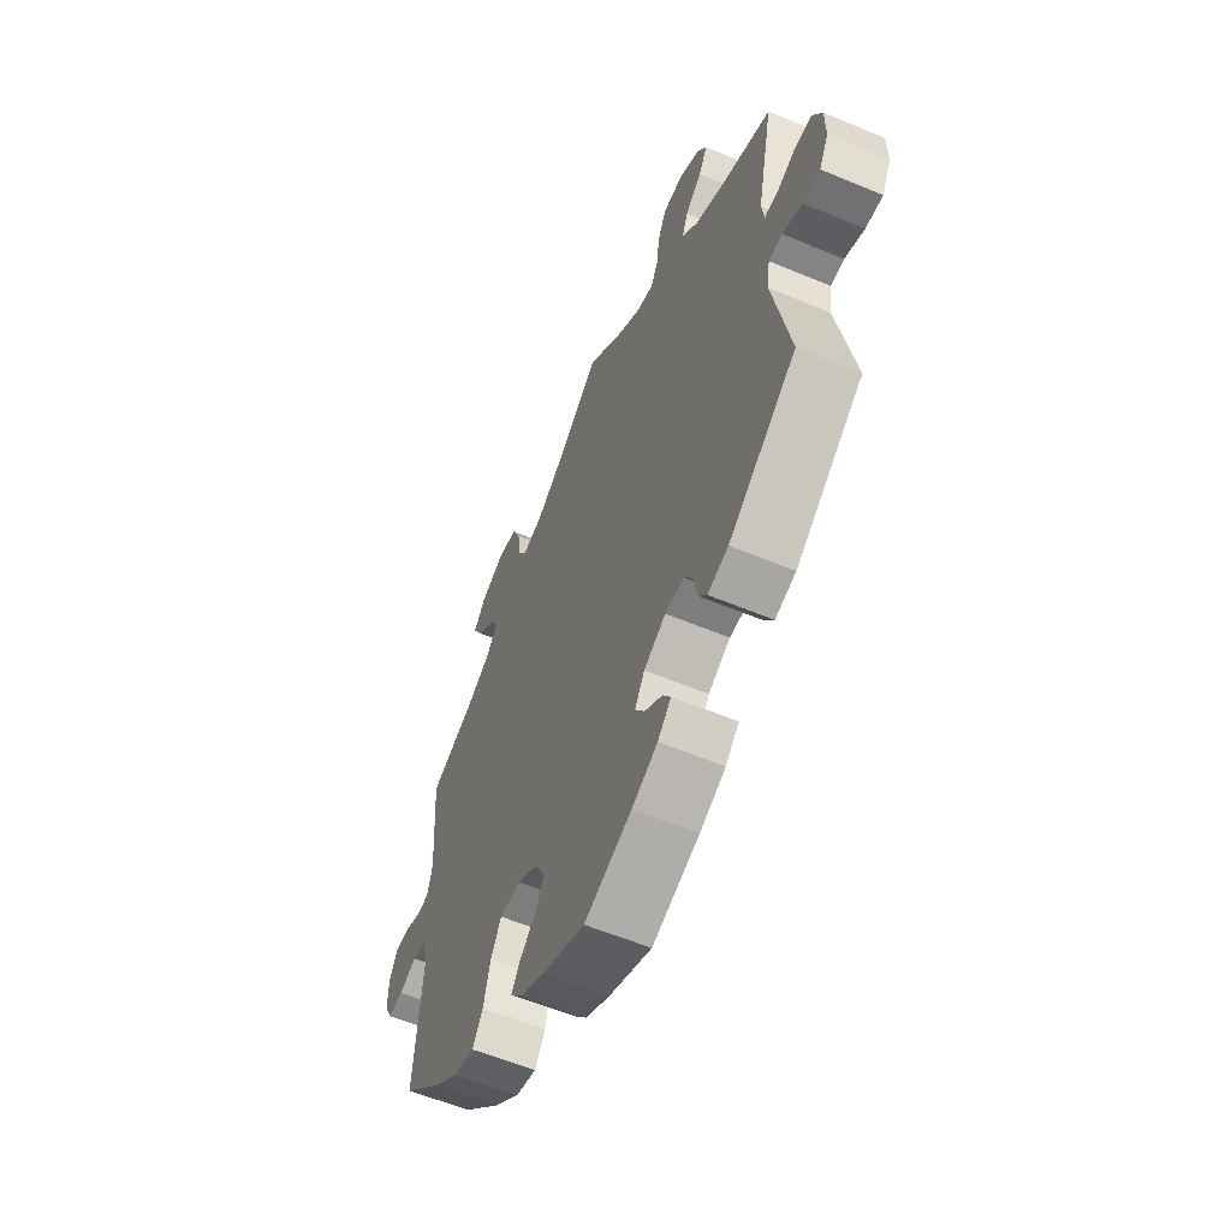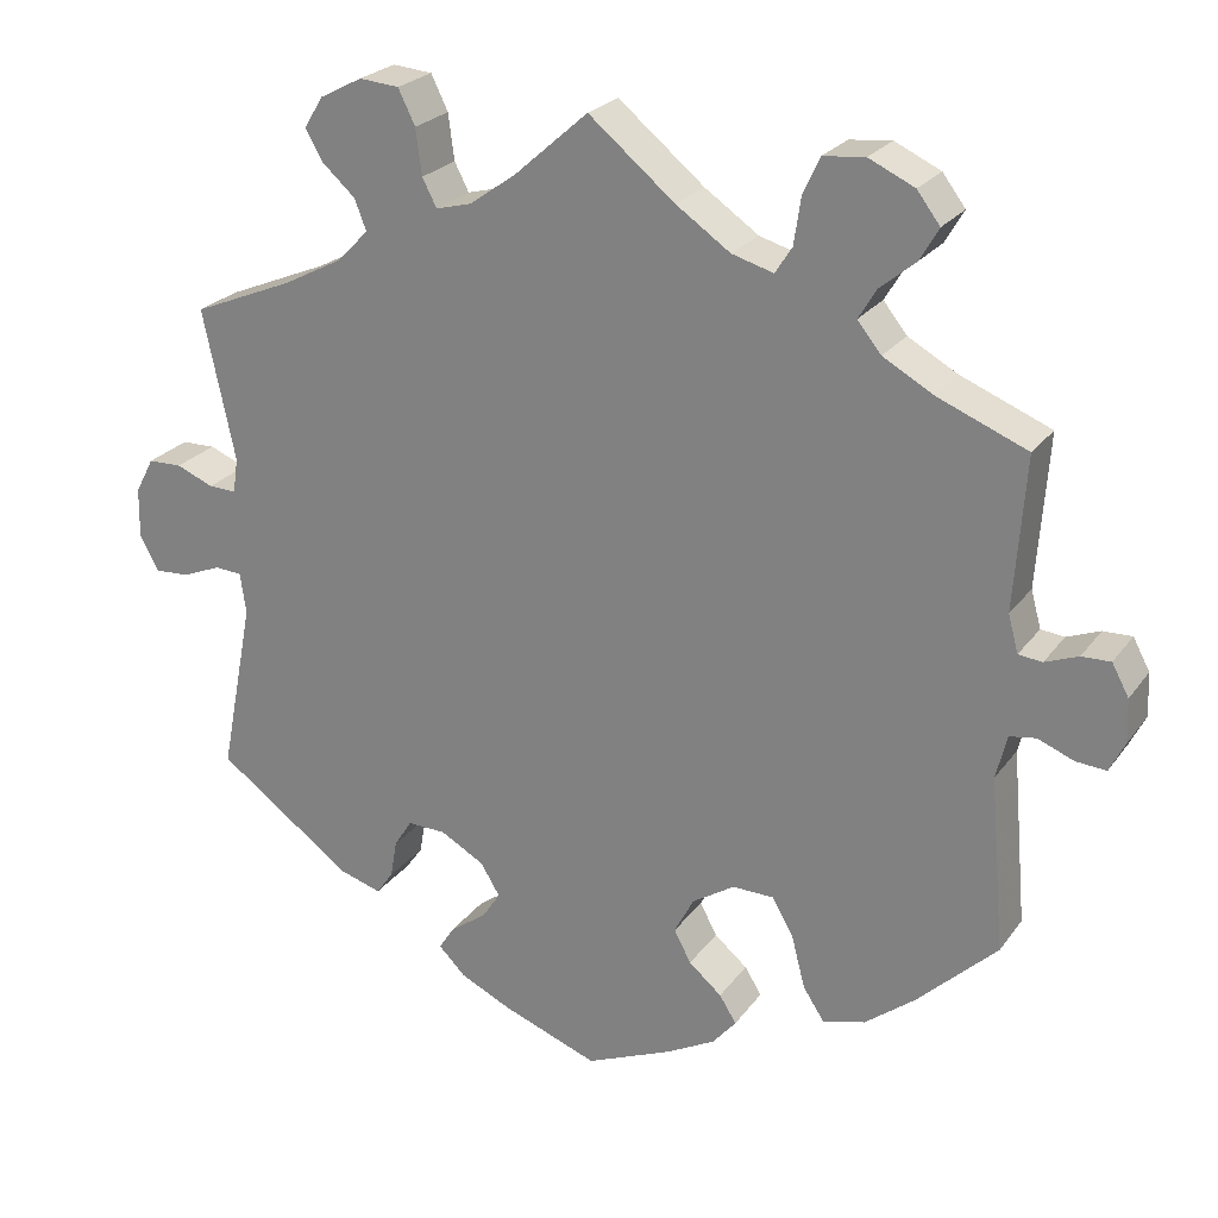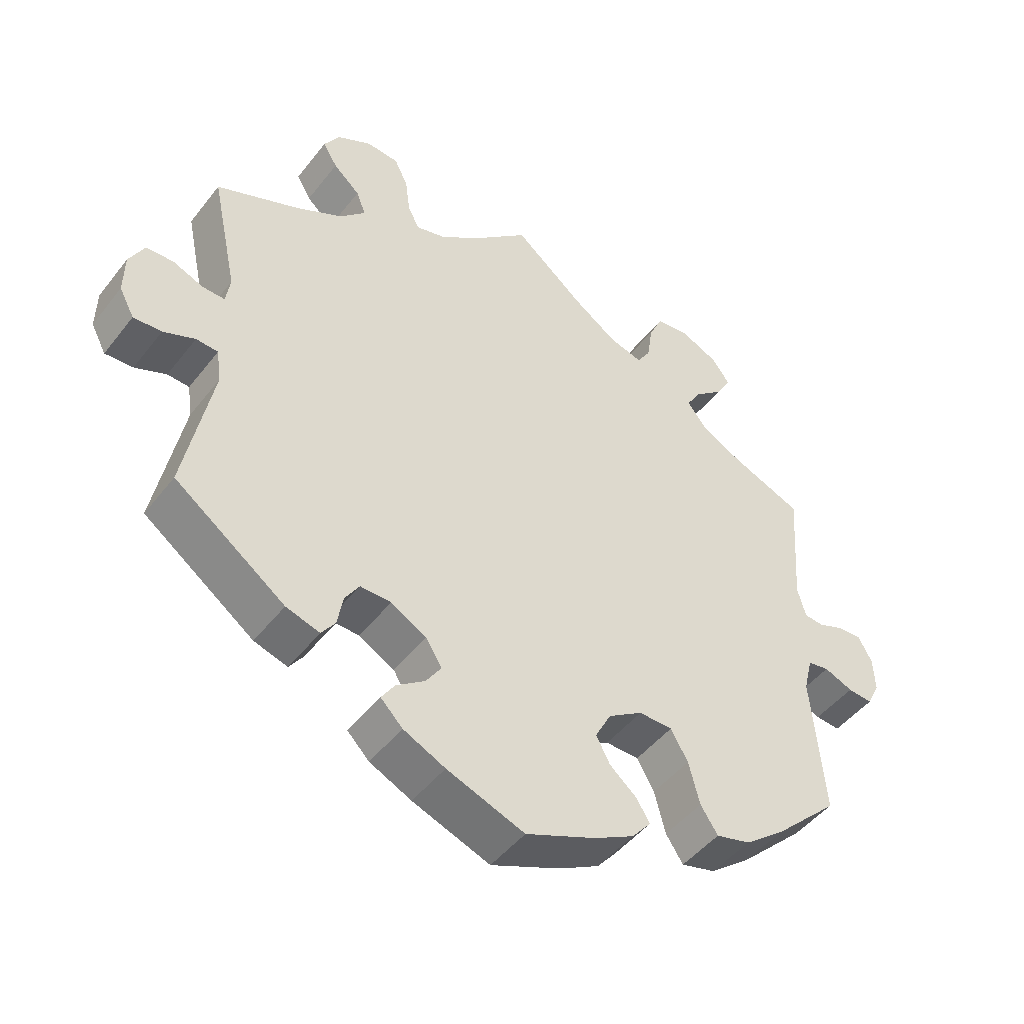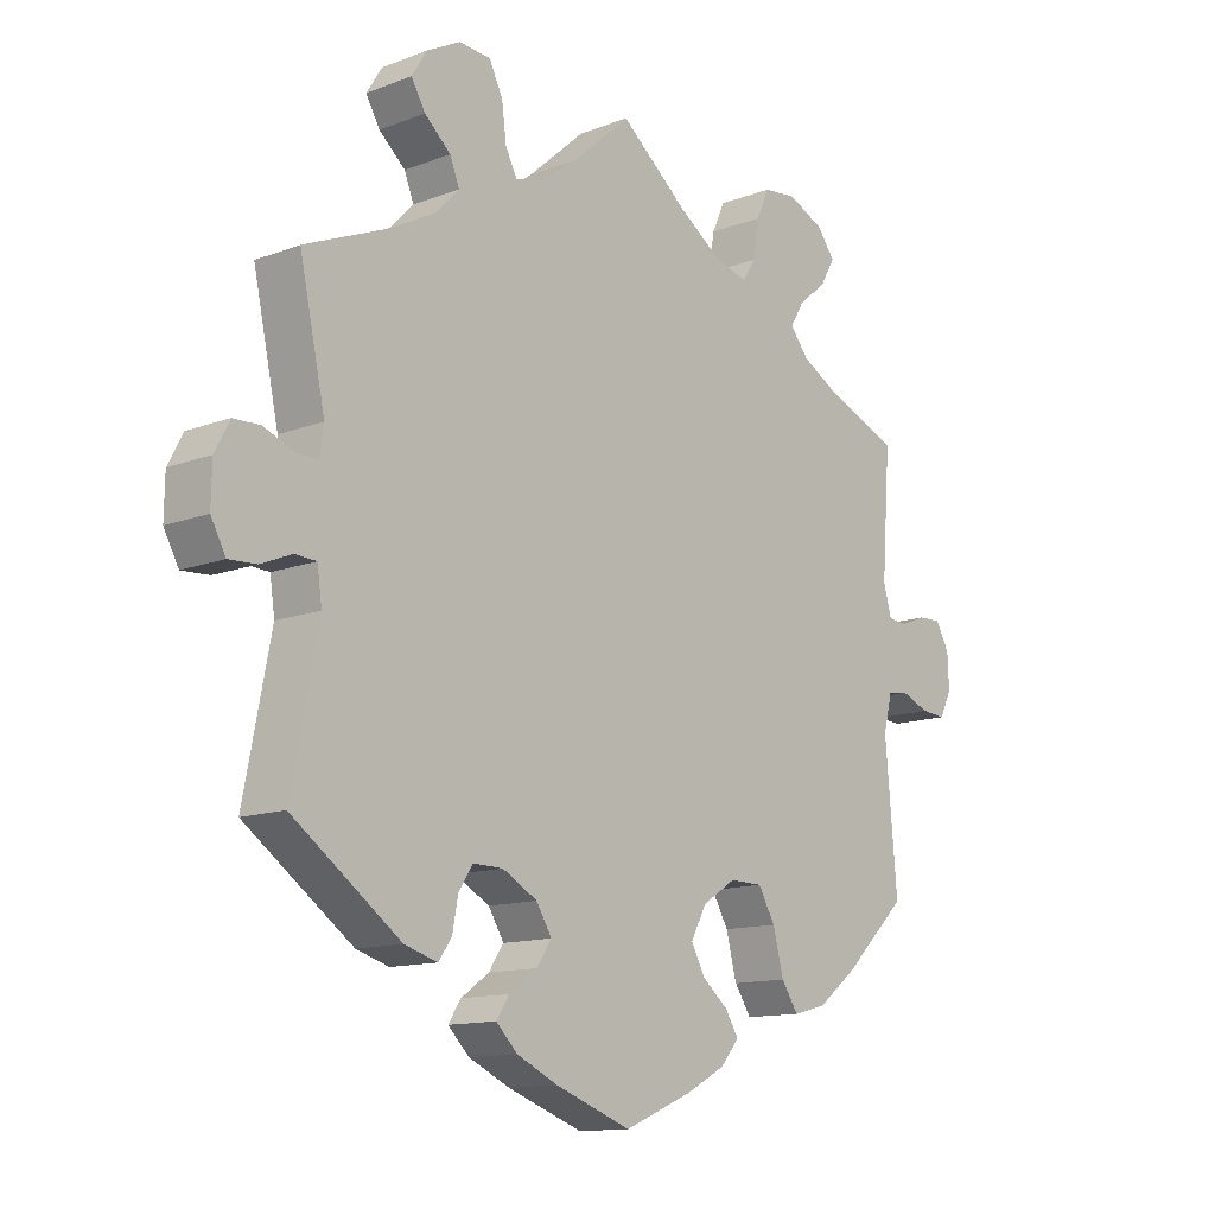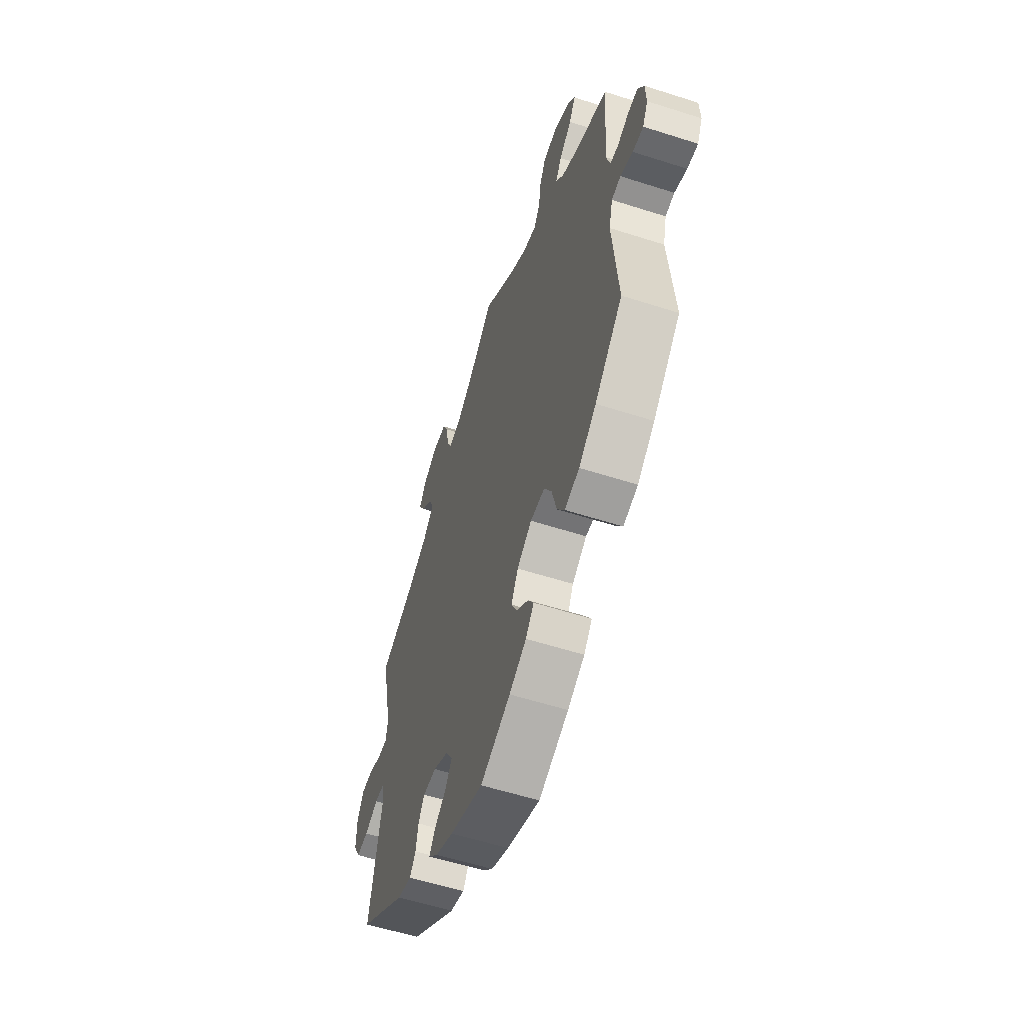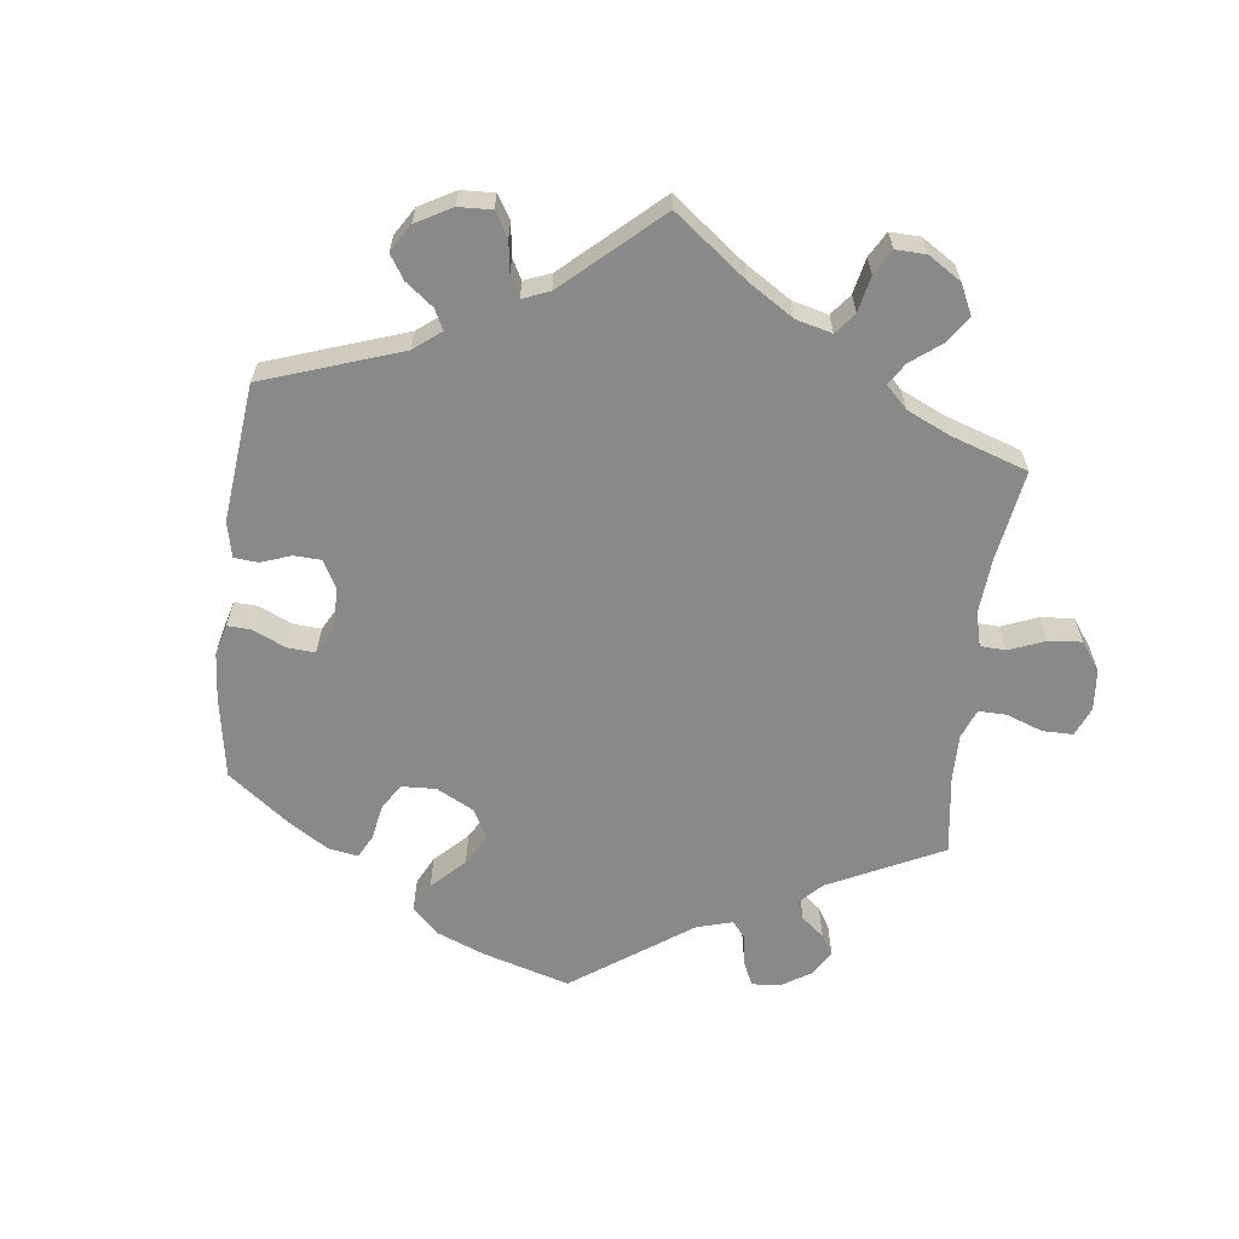
<metadata>
{"format":"obj","ext":"obj","renderer":"f3d","projection":"perspective","resolution":1024,"background":"white","views":[{"elev":-58.0,"azim":-113.4,"up":"+Z"},{"elev":24.2,"azim":27.1,"up":"+Z"},{"elev":-47.1,"azim":-35.8,"up":"+Z"},{"elev":-12.6,"azim":-48.4,"up":"+Z"},{"elev":-57.1,"azim":71.5,"up":"+Z"},{"elev":-63.1,"azim":-67.0,"up":"+Y"}]}
</metadata>
<code>
v 0.488 0.07 0.11
v 0.5 0.07 0.066
v 0.528 0.07 0.063
v 0.567 0.07 0.078
v 0.601 0.07 0.079
v 0.621 0.07 0.042
v 0.623 0.07 -0.009
v 0.605 0.07 -0.045
v 0.569 0.07 -0.042
v 0.527 0.07 -0.025
v 0.496 0.07 -0.03
v 0.483 0.07 -0.082
v 0.501 0.07 -0.288
v 0.407 0.07 -0.378
v 0.348 0.07 -0.424
v 0.298 0.07 -0.437
v 0.273 0.07 -0.399
v 0.257 0.07 -0.337
v 0.232 0.07 -0.293
v 0.183 0.07 -0.292
v 0.133 0.07 -0.324
v 0.11 0.07 -0.368
v 0.13 0.07 -0.406
v 0.169 0.07 -0.439
v 0.189 0.07 -0.471
v 0.161 0.07 -0.504
v 0.103 0.07 -0.535
v 0.001 0.07 -0.578
v -0.112 0.07 -0.536
v -0.173 0.07 -0.507
v -0.205 0.07 -0.475
v -0.186 0.07 -0.446
v -0.144 0.07 -0.416
v -0.122 0.07 -0.383
v -0.145 0.07 -0.345
v -0.197 0.07 -0.316
v -0.242 0.07 -0.315
v -0.263 0.07 -0.348
v -0.271 0.07 -0.393
v -0.291 0.07 -0.421
v -0.34 0.07 -0.406
v -0.501 0.07 -0.289
v -0.461 0.07 -0.084
v -0.468 0.07 -0.035
v -0.5 0.07 -0.033
v -0.546 0.07 -0.052
v -0.587 0.07 -0.054
v -0.609 0.07 -0.013
v -0.608 0.07 0.046
v -0.586 0.07 0.088
v -0.546 0.07 0.089
v -0.502 0.07 0.071
v -0.469 0.07 0.07
v -0.463 0.07 0.111
v -0.501 0.07 0.289
v -0.38 0.07 0.339
v -0.311 0.07 0.375
v -0.274 0.07 0.413
v -0.288 0.07 0.449
v -0.327 0.07 0.484
v -0.348 0.07 0.52
v -0.325 0.07 0.557
v -0.275 0.07 0.583
v -0.228 0.07 0.579
v -0.208 0.07 0.538
v -0.201 0.07 0.484
v -0.184 0.07 0.451
v -0.142 0.07 0.462
v -0.087 0.07 0.501
v 0 0.07 0.578
v 0.102 0.07 0.494
v 0.166 0.07 0.45
v 0.215 0.07 0.436
v 0.235 0.07 0.467
v 0.243 0.07 0.522
v 0.263 0.07 0.565
v 0.312 0.07 0.57
v 0.366 0.07 0.545
v 0.393 0.07 0.509
v 0.371 0.07 0.471
v 0.329 0.07 0.436
v 0.308 0.07 0.401
v 0.336 0.07 0.366
v 0.395 0.07 0.333
v 0.501 0.07 0.29
v 0.488 0 0.11
v 0.5 0 0.066
v 0.528 0 0.063
v 0.567 0 0.078
v 0.601 0 0.079
v 0.621 0 0.042
v 0.623 0 -0.009
v 0.605 0 -0.045
v 0.569 0 -0.042
v 0.527 0 -0.025
v 0.496 0 -0.03
v 0.483 0 -0.082
v 0.501 0 -0.288
v 0.407 0 -0.378
v 0.348 0 -0.424
v 0.298 0 -0.437
v 0.273 0 -0.399
v 0.257 0 -0.337
v 0.232 0 -0.293
v 0.183 0 -0.292
v 0.133 0 -0.324
v 0.11 0 -0.368
v 0.13 0 -0.406
v 0.169 0 -0.439
v 0.189 0 -0.471
v 0.161 0 -0.504
v 0.103 0 -0.535
v 0.001 0 -0.578
v -0.112 0 -0.536
v -0.173 0 -0.507
v -0.205 0 -0.475
v -0.186 0 -0.446
v -0.144 0 -0.416
v -0.122 0 -0.383
v -0.145 0 -0.345
v -0.197 0 -0.316
v -0.242 0 -0.315
v -0.263 0 -0.348
v -0.271 0 -0.393
v -0.291 0 -0.421
v -0.34 0 -0.406
v -0.501 0 -0.289
v -0.461 0 -0.084
v -0.468 0 -0.035
v -0.5 0 -0.033
v -0.546 0 -0.052
v -0.587 0 -0.054
v -0.609 0 -0.013
v -0.608 0 0.046
v -0.586 0 0.088
v -0.546 0 0.089
v -0.502 0 0.071
v -0.469 0 0.07
v -0.463 0 0.111
v -0.501 0 0.289
v -0.38 0 0.339
v -0.311 0 0.375
v -0.274 0 0.413
v -0.288 0 0.449
v -0.327 0 0.484
v -0.348 0 0.52
v -0.325 0 0.557
v -0.275 0 0.583
v -0.228 0 0.579
v -0.208 0 0.538
v -0.201 0 0.484
v -0.184 0 0.451
v -0.142 0 0.462
v -0.087 0 0.501
v 0 0 0.578
v 0.102 0 0.494
v 0.166 0 0.45
v 0.215 0 0.436
v 0.235 0 0.467
v 0.243 0 0.522
v 0.263 0 0.565
v 0.312 0 0.57
v 0.366 0 0.545
v 0.393 0 0.509
v 0.371 0 0.471
v 0.329 0 0.436
v 0.308 0 0.401
v 0.336 0 0.366
v 0.395 0 0.333
v 0.501 0 0.29
f 84 85 1
f 83 84 1 2
f 82 83 2
f 78 79 80 81
f 78 81 82
f 77 78 82
f 74 75 76 77
f 73 74 77 82
f 72 73 82 2
f 69 70 71
f 68 69 71 72
f 67 68 72 2
f 63 64 65 66
f 63 66 67
f 62 63 67
f 59 60 61 62
f 58 59 62 67
f 57 58 67 2
f 54 55 56
f 53 54 56 57
f 49 50 51 52
f 49 52 53
f 48 49 53
f 45 46 47 48
f 44 45 48 53
f 43 44 53 57
f 38 39 40 41
f 37 38 41 42
f 36 37 42 43
f 30 31 32 33
f 30 33 34
f 29 30 34
f 28 29 34
f 27 28 34 35
f 23 24 25 26
f 22 23 26 27
f 15 16 17 18
f 15 18 19
f 12 13 14 15
f 11 12 15 19
f 7 8 9 10
f 7 10 11
f 6 7 11
f 3 4 5 6
f 2 3 6 11
f 35 36 43 57
f 22 27 35 57
f 21 22 57
f 20 21 57 2
f 2 11 19 20
f 86 170 169
f 87 86 169 168
f 87 168 167
f 166 165 164 163
f 167 166 163
f 167 163 162
f 162 161 160 159
f 167 162 159 158
f 87 167 158 157
f 156 155 154
f 157 156 154 153
f 87 157 153 152
f 151 150 149 148
f 152 151 148
f 152 148 147
f 147 146 145 144
f 152 147 144 143
f 87 152 143 142
f 141 140 139
f 142 141 139 138
f 137 136 135 134
f 138 137 134
f 138 134 133
f 133 132 131 130
f 138 133 130 129
f 142 138 129 128
f 126 125 124 123
f 127 126 123 122
f 128 127 122 121
f 118 117 116 115
f 119 118 115
f 119 115 114
f 119 114 113
f 120 119 113 112
f 111 110 109 108
f 112 111 108 107
f 103 102 101 100
f 104 103 100
f 100 99 98 97
f 104 100 97 96
f 95 94 93 92
f 96 95 92
f 96 92 91
f 91 90 89 88
f 96 91 88 87
f 142 128 121 120
f 142 120 112 107
f 142 107 106
f 87 142 106 105
f 105 104 96 87
f 1 86 87 2
f 2 87 88 3
f 3 88 89 4
f 4 89 90 5
f 5 90 91 6
f 6 91 92 7
f 7 92 93 8
f 8 93 94 9
f 9 94 95 10
f 10 95 96 11
f 11 96 97 12
f 12 97 98 13
f 13 98 99 14
f 14 99 100 15
f 15 100 101 16
f 16 101 102 17
f 17 102 103 18
f 18 103 104 19
f 19 104 105 20
f 20 105 106 21
f 21 106 107 22
f 22 107 108 23
f 23 108 109 24
f 24 109 110 25
f 25 110 111 26
f 26 111 112 27
f 27 112 113 28
f 28 113 114 29
f 29 114 115 30
f 30 115 116 31
f 31 116 117 32
f 32 117 118 33
f 33 118 119 34
f 34 119 120 35
f 35 120 121 36
f 36 121 122 37
f 37 122 123 38
f 38 123 124 39
f 39 124 125 40
f 40 125 126 41
f 41 126 127 42
f 42 127 128 43
f 43 128 129 44
f 44 129 130 45
f 45 130 131 46
f 46 131 132 47
f 47 132 133 48
f 48 133 134 49
f 49 134 135 50
f 50 135 136 51
f 51 136 137 52
f 52 137 138 53
f 53 138 139 54
f 54 139 140 55
f 55 140 141 56
f 56 141 142 57
f 57 142 143 58
f 58 143 144 59
f 59 144 145 60
f 60 145 146 61
f 61 146 147 62
f 62 147 148 63
f 63 148 149 64
f 64 149 150 65
f 65 150 151 66
f 66 151 152 67
f 67 152 153 68
f 68 153 154 69
f 69 154 155 70
f 70 155 156 71
f 71 156 157 72
f 72 157 158 73
f 73 158 159 74
f 74 159 160 75
f 75 160 161 76
f 76 161 162 77
f 77 162 163 78
f 78 163 164 79
f 79 164 165 80
f 80 165 166 81
f 81 166 167 82
f 82 167 168 83
f 83 168 169 84
f 84 169 170 85
f 85 170 86 1

</code>
